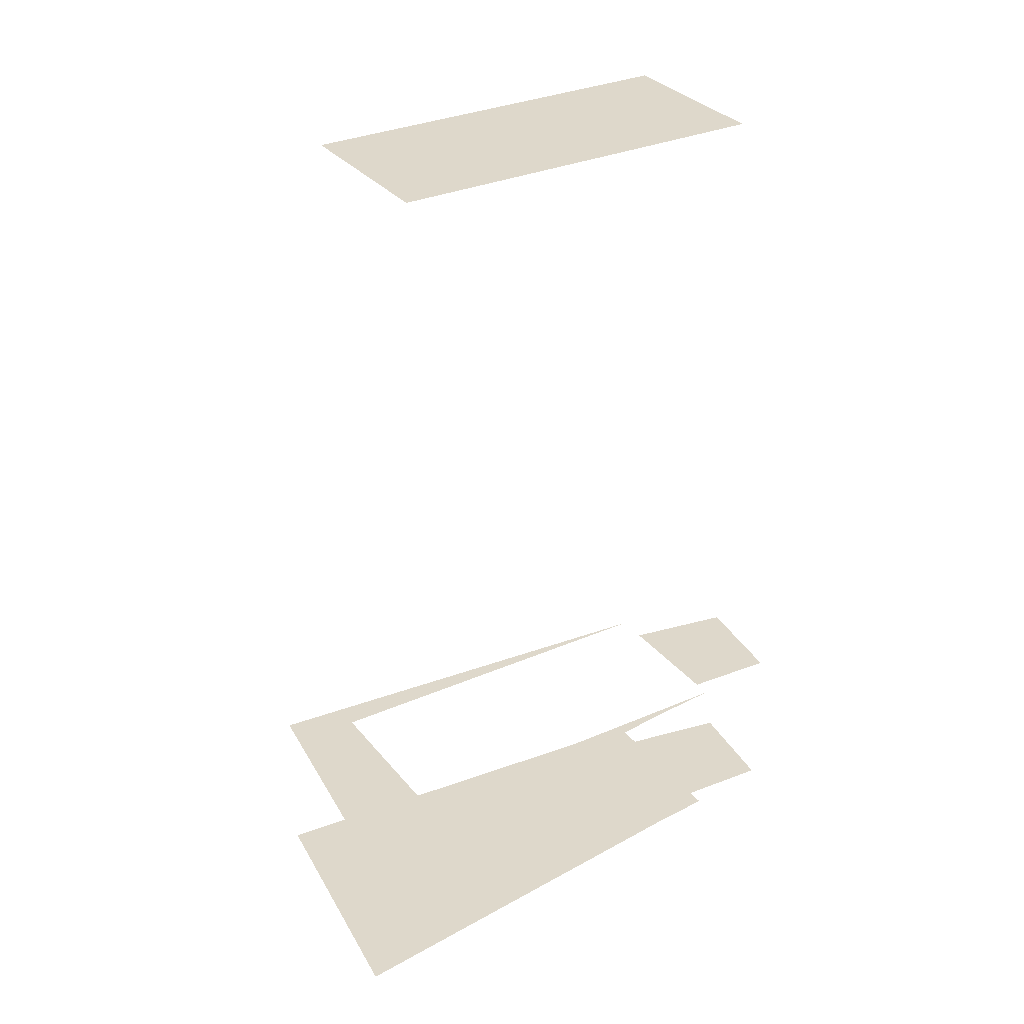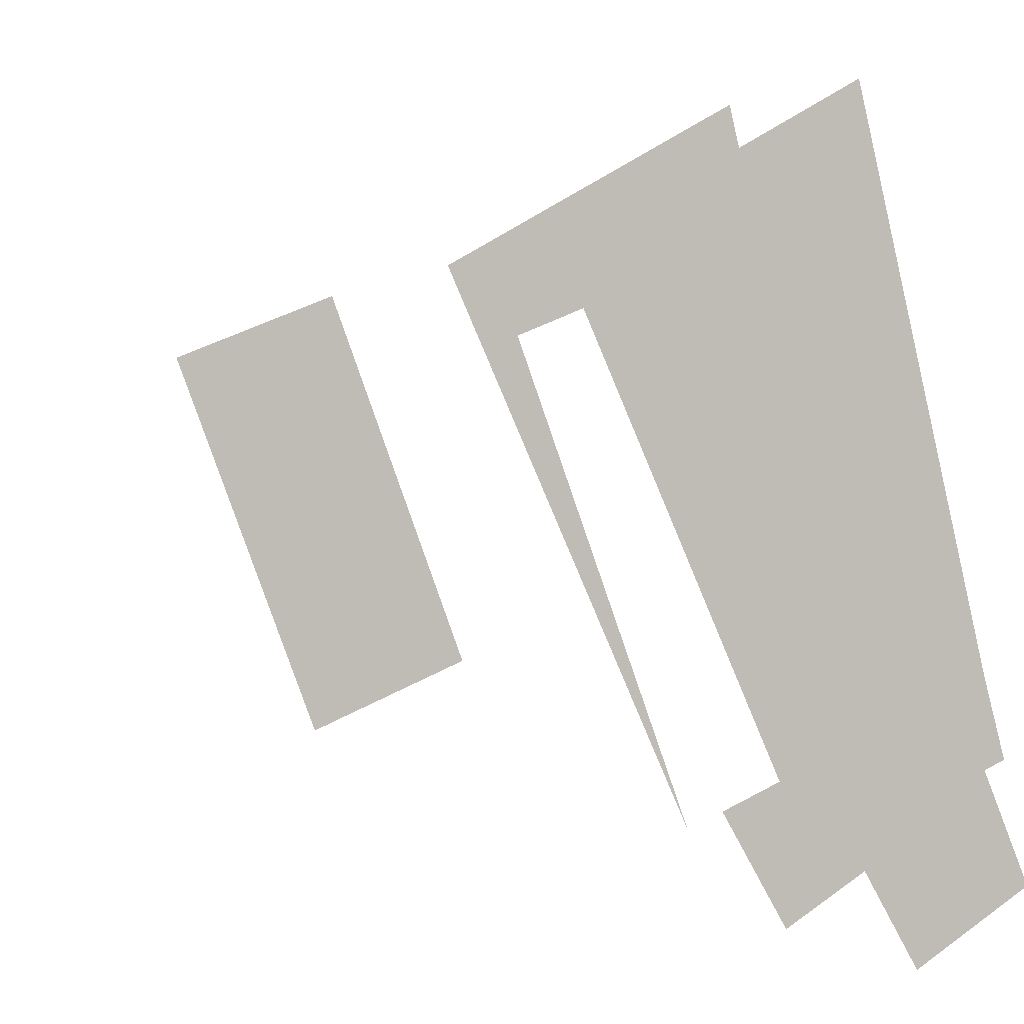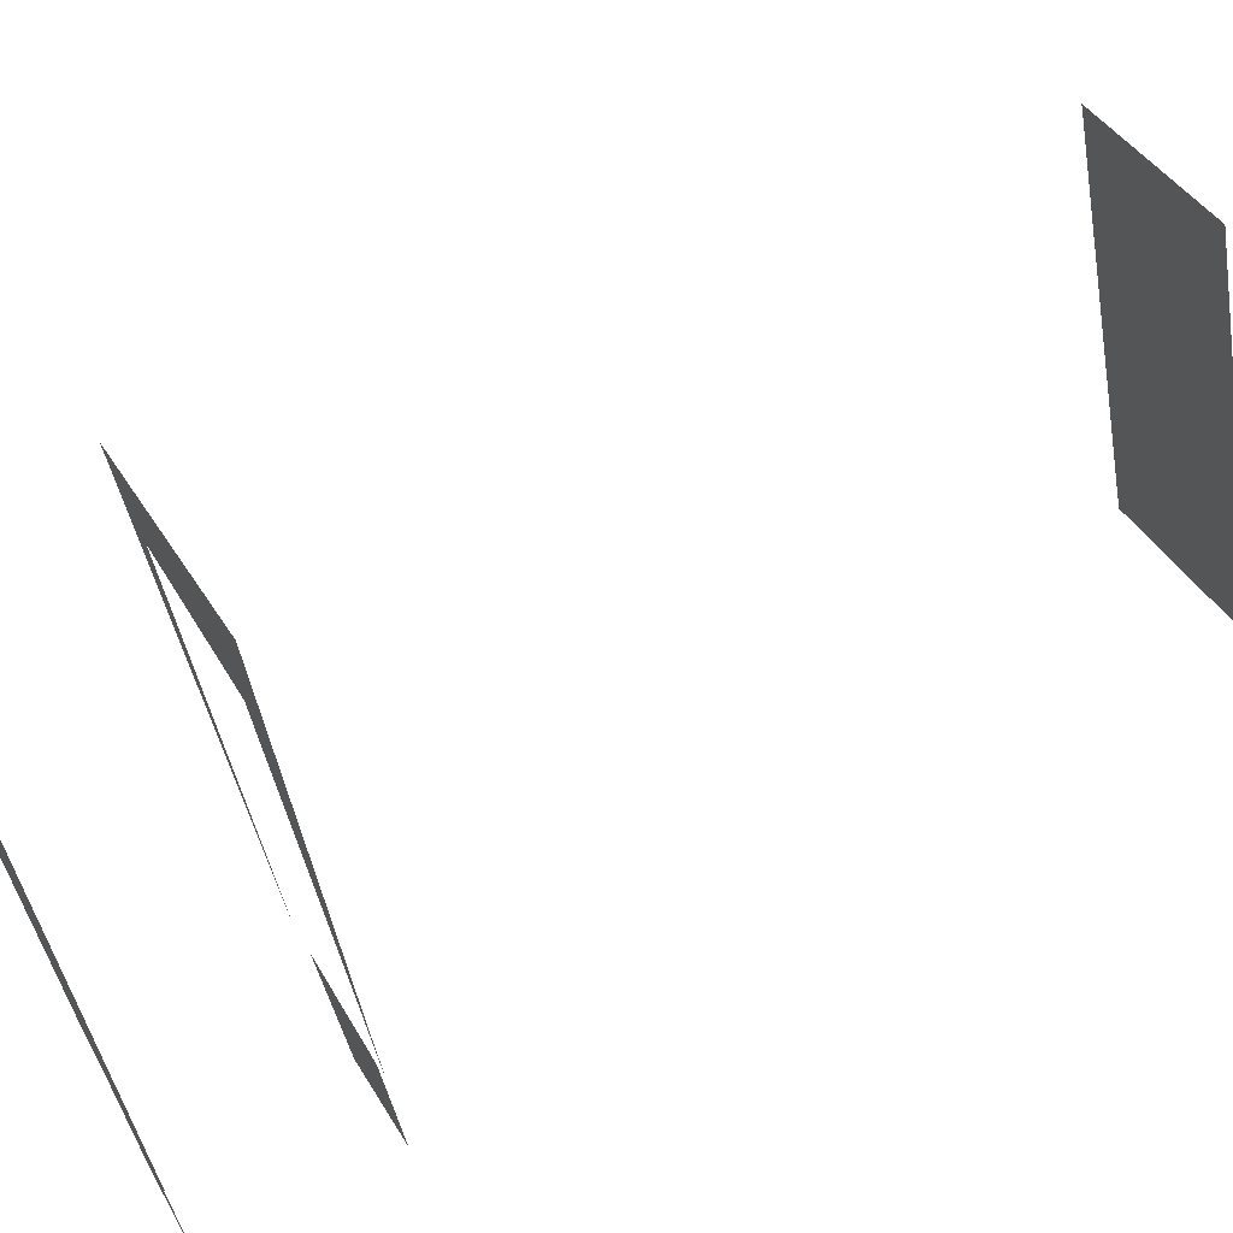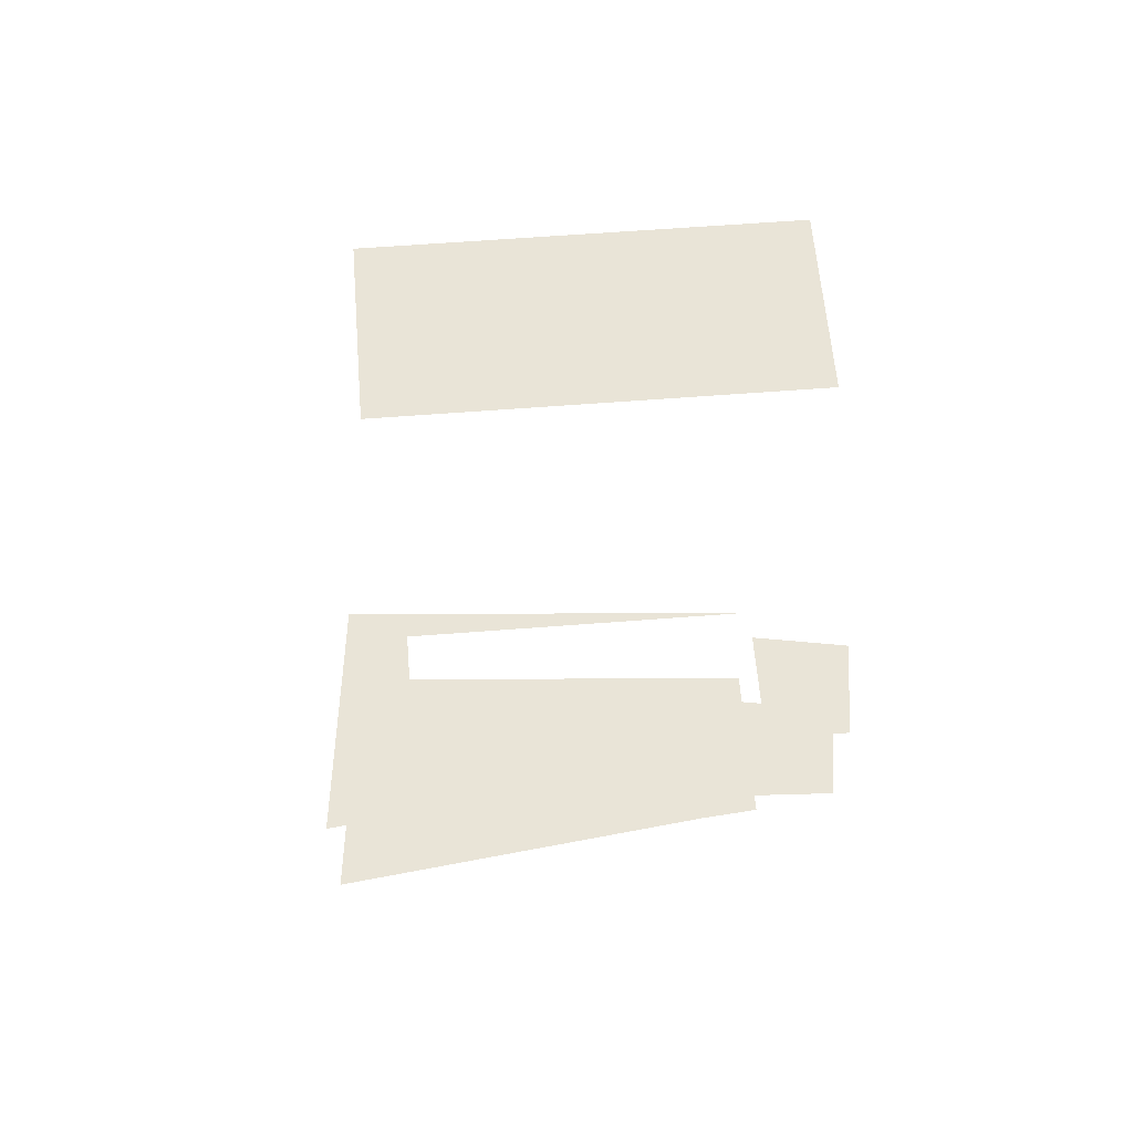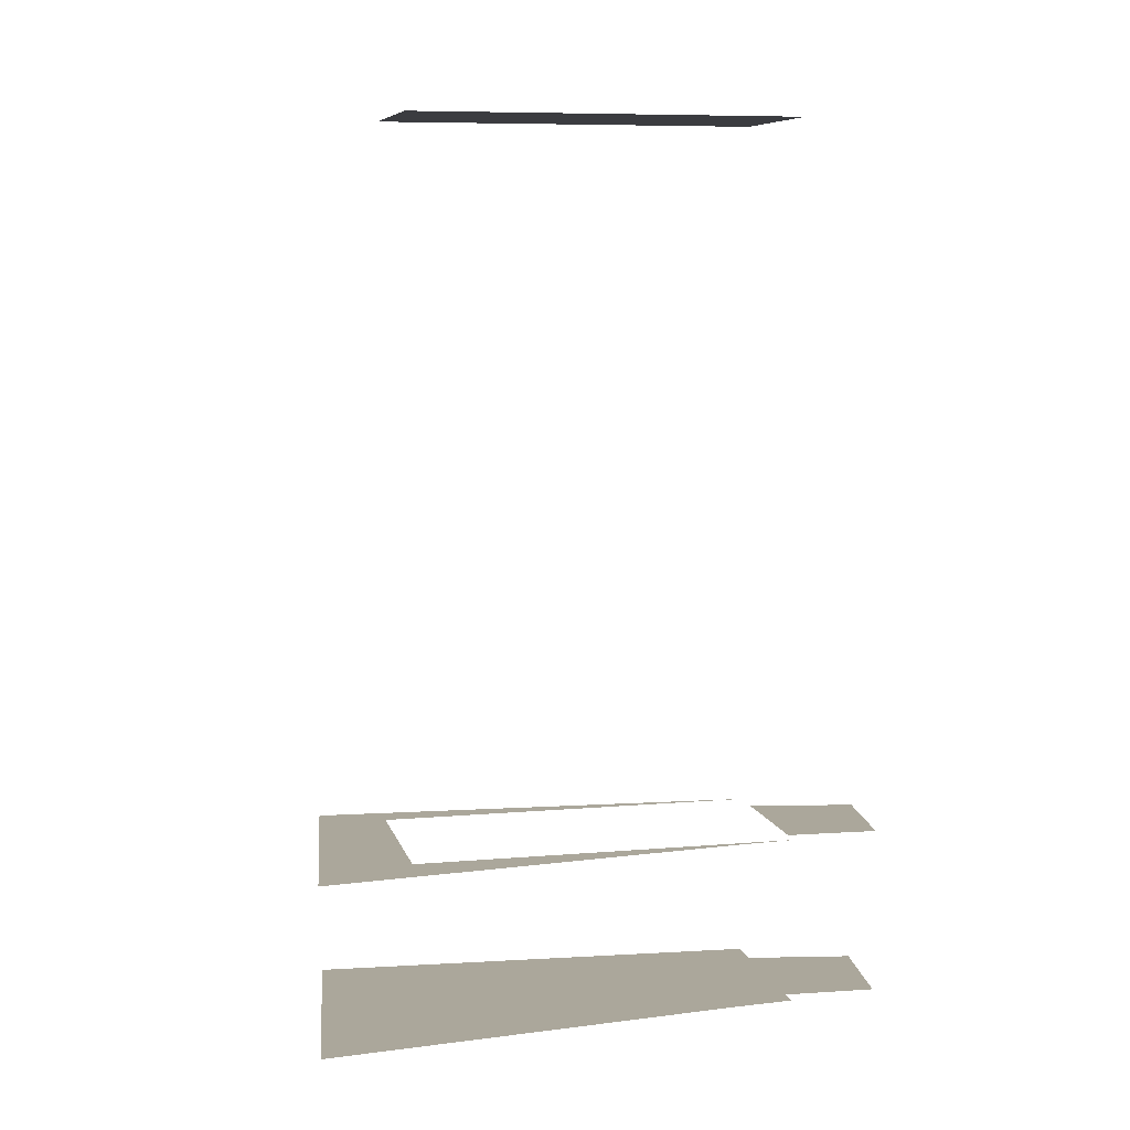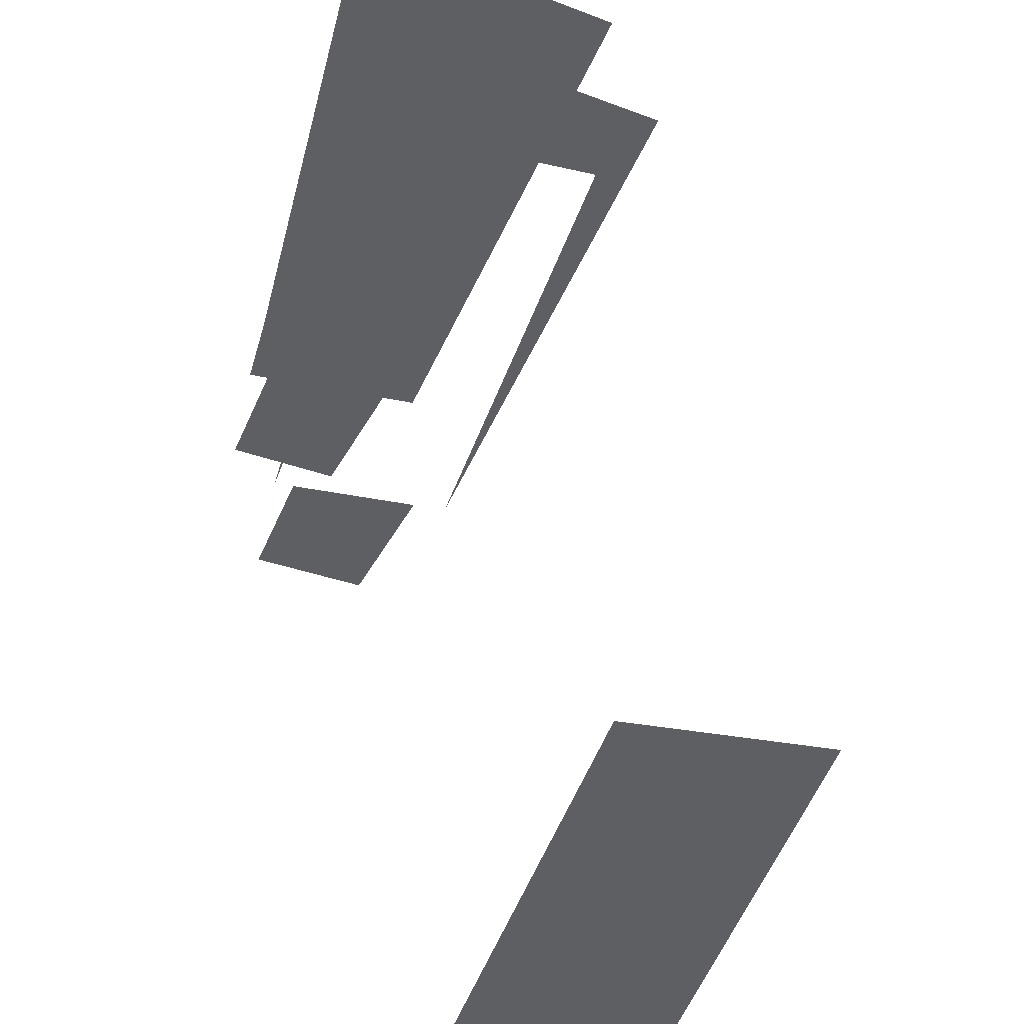
<metadata>
{"format":"obj","ext":"obj","renderer":"f3d","projection":"perspective","resolution":1024,"background":"white","views":[{"elev":31.6,"azim":-143.0,"up":"+Z"},{"elev":1.9,"azim":153.2,"up":"+Y"},{"elev":63.6,"azim":-118.8,"up":"+Y"},{"elev":60.9,"azim":-115.8,"up":"+Z"},{"elev":8.1,"azim":-124.5,"up":"+Z"},{"elev":40.8,"azim":-12.1,"up":"+Y"}]}
</metadata>
<code>
o geometryt000010000010000110010110000110000100110010110110st130
v 97.46 -86.08 565.7
v 101.5 -77.01 565.7
v 107.6 -91.61 565.7
v 113.7 -81.69 565.7
v 99.72 -76.31 565.7
v 114.8 -37.56 565.7
v 131.9 -44.17 565.7
v 116.8 -82.93 565.7
v 101.6 -69.9 565.7
v 101.6 -69.79 565.7
v 106.7 -50.41 565.7
v 106.7 -50.24 565.7
v 113.2 -25.71 565.7
v 137.8 -39.01 565.7
v 101.5 -77.01 583.7
v 97.46 -86.08 583.7
v 107.6 -91.61 583.7
v 103.8 -77.9 583.7
v 113.7 -81.69 583.7
v 99.72 -76.31 583.7
v 111.9 -44.94 583.7
v 101.6 -69.9 583.7
v 114.8 -37.56 583.7
v 101.6 -69.79 583.7
v 106.7 -50.41 583.7
v 106.7 -50.24 583.7
v 113.2 -25.71 583.7
v 137.8 -39.01 583.7
v 128.7 -42.91 583.7
v 119.7 -75.55 583.7
v 116.8 -82.93 583.7
v 131.9 -44.17 583.7
v 114.8 -37.56 660.2
v 99.72 -76.31 660.2
v 101.5 -77.01 660.2
v 113.7 -81.69 660.2
v 131.9 -44.17 660.2
v 116.8 -82.93 660.2
f 1 2 3
f 2 4 3
f 2 5 6
f 2 6 4
f 4 6 7
f 7 8 4
f 6 5 9
f 6 9 10
f 6 10 11
f 6 11 12
f 13 6 12
f 14 6 13
f 14 7 6
f 7 14 8
f 15 16 17
f 15 17 18
f 18 17 19
f 20 21 22
f 22 23 24
f 21 23 22
f 24 23 25
f 25 23 26
f 26 23 27
f 23 28 27
f 23 29 28
f 30 31 28
f 32 30 28
f 29 32 28
f 33 34 35
f 36 33 35
f 37 33 36
f 38 37 36

</code>
